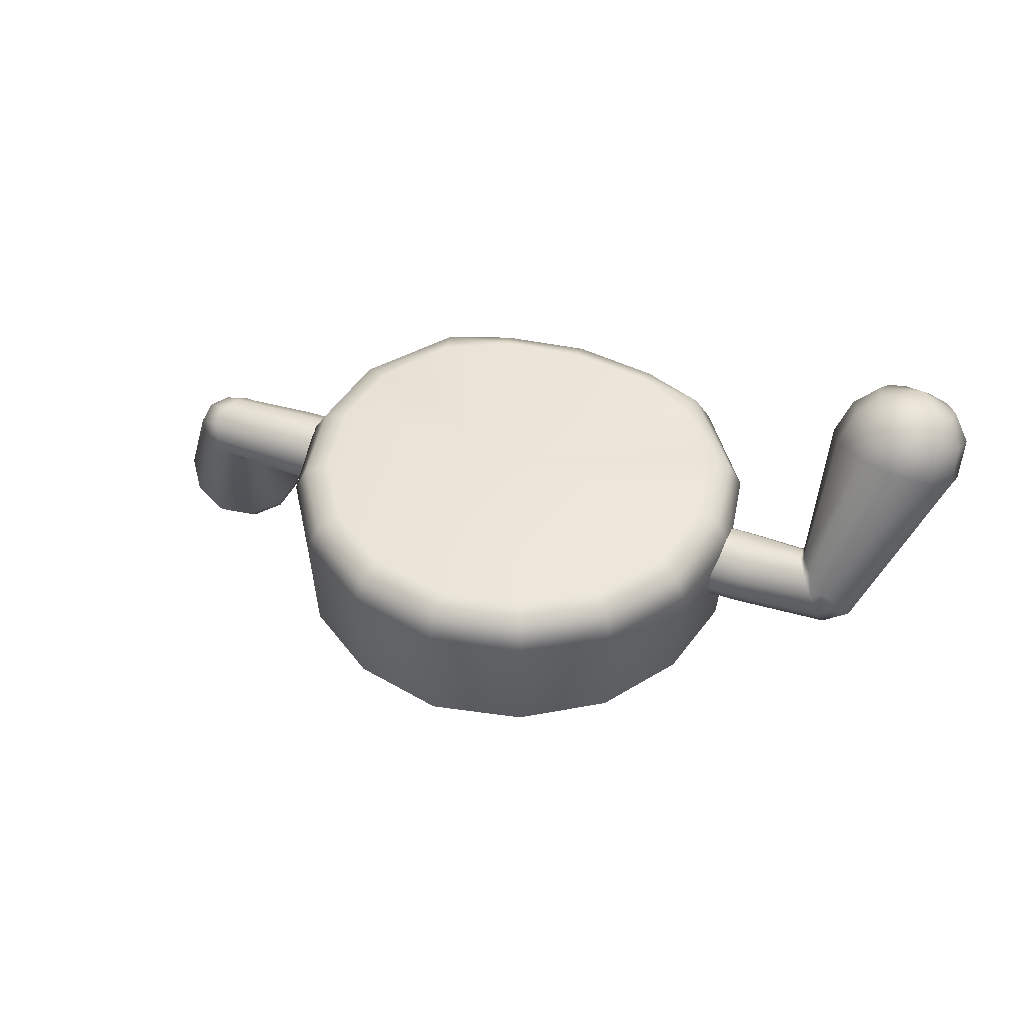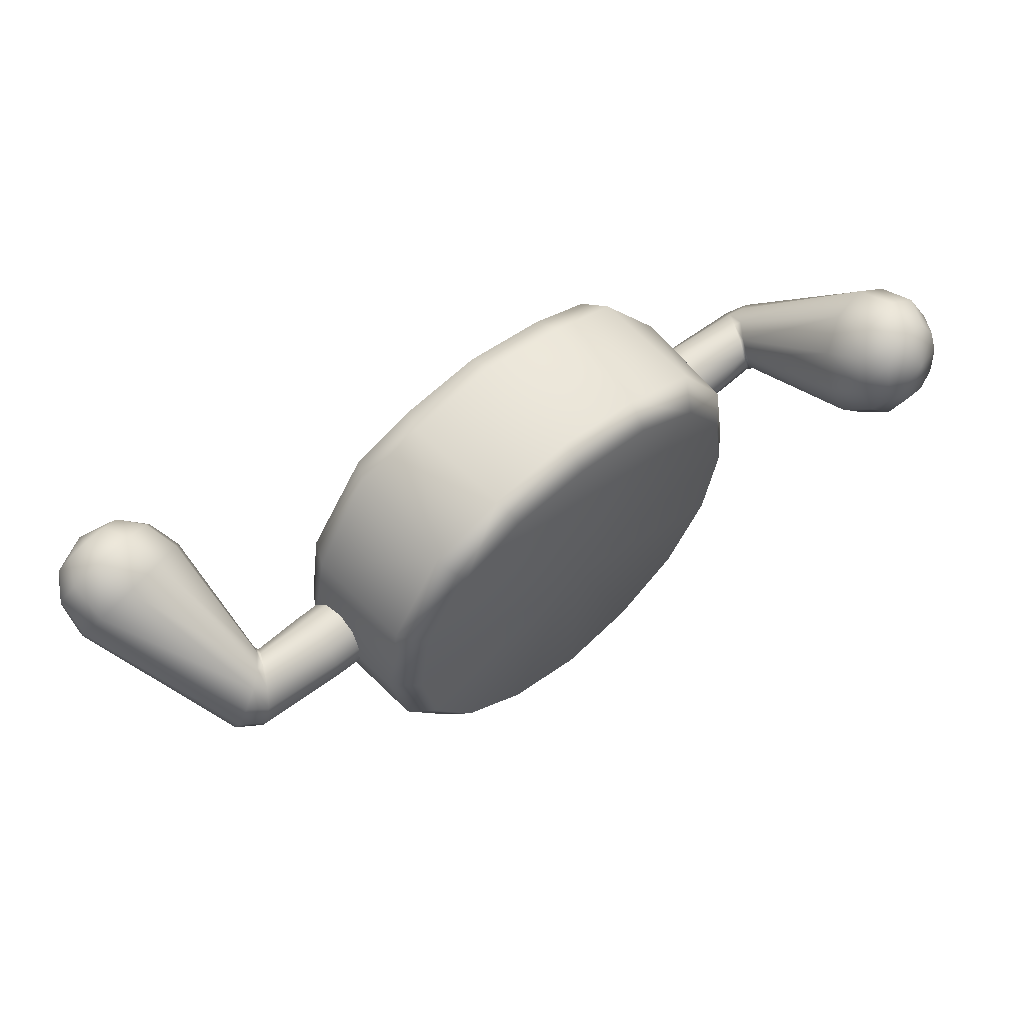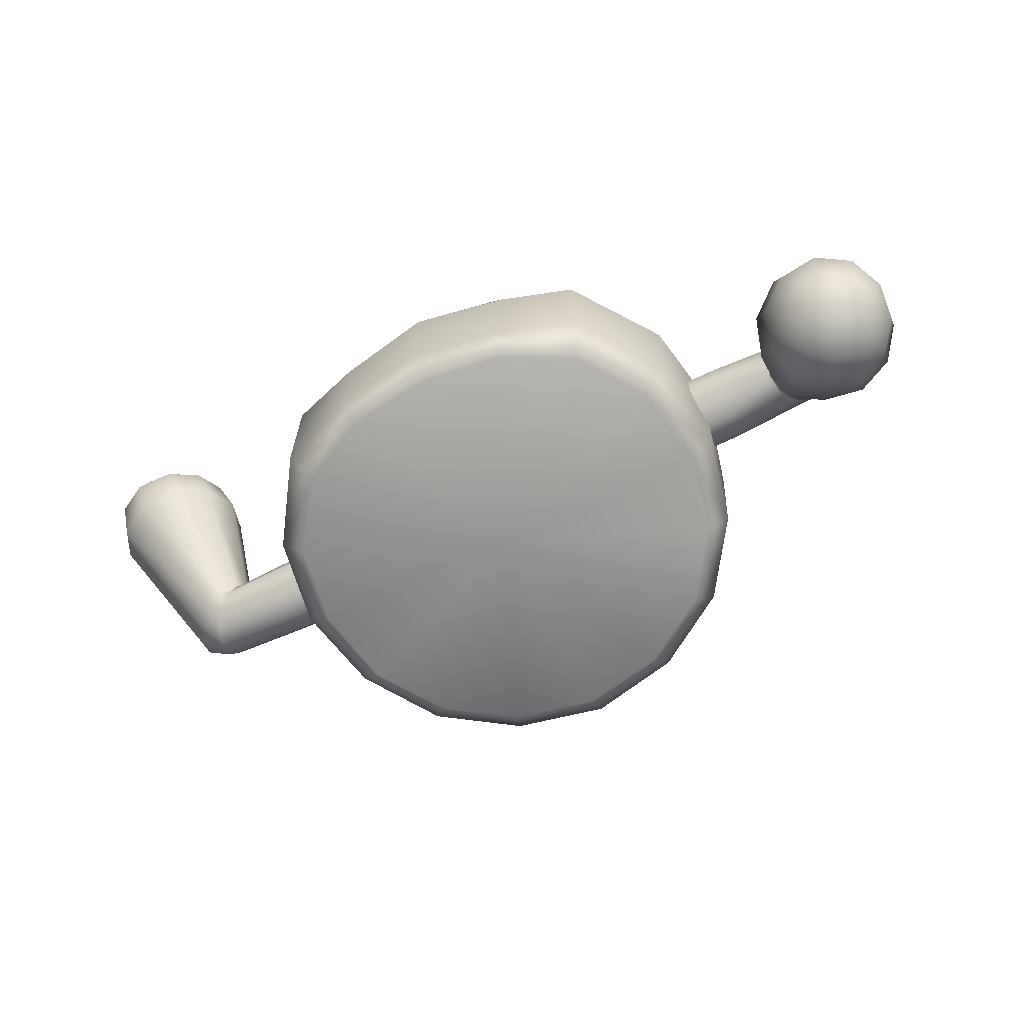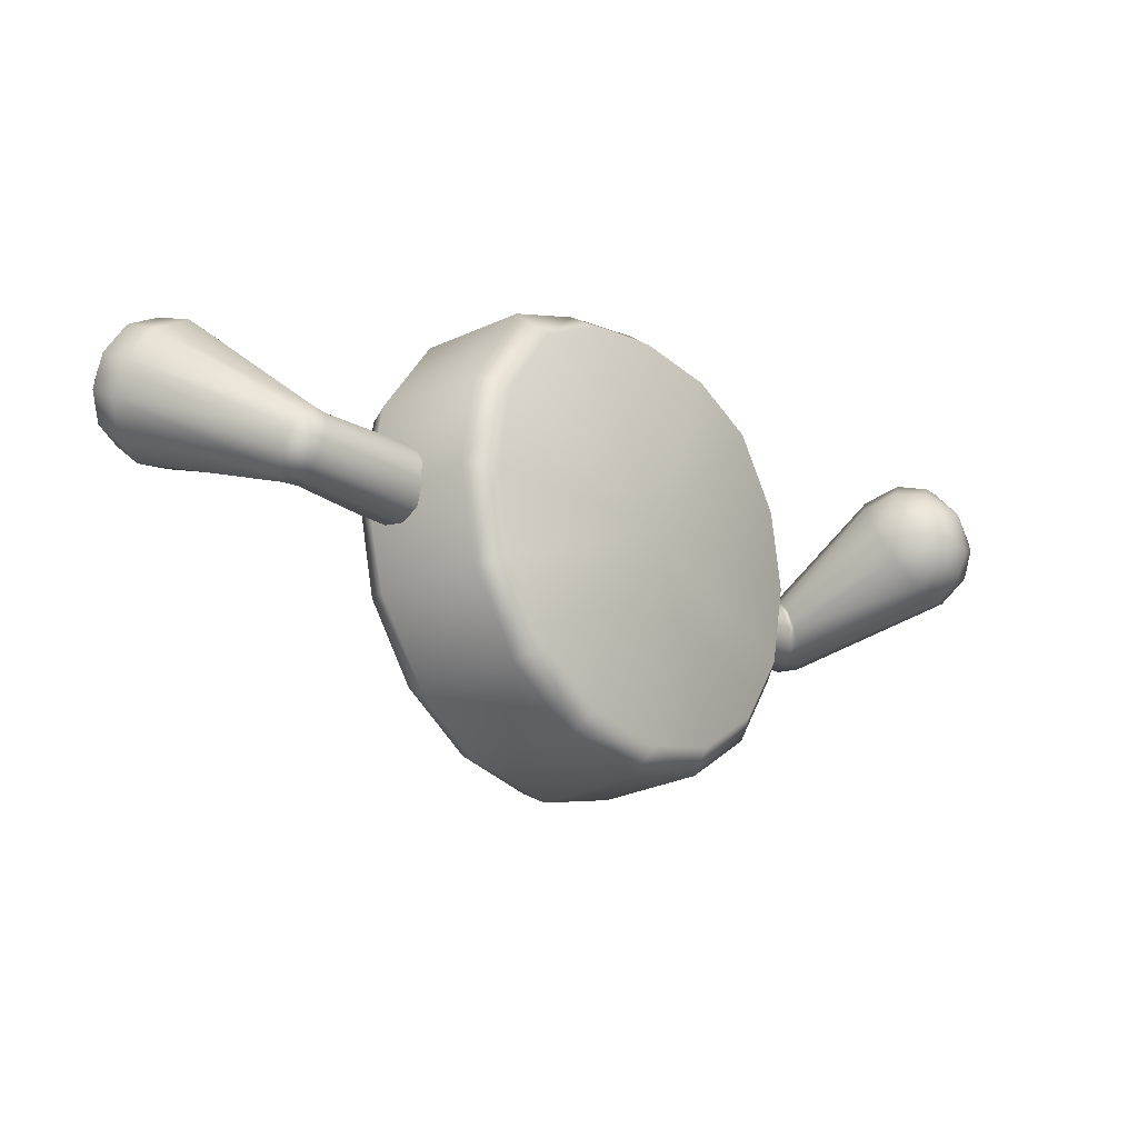
<metadata>
{"format":"obj","ext":"obj","renderer":"f3d","projection":"perspective","resolution":1024,"background":"white","views":[{"elev":45.5,"azim":-158.4,"up":"+Y"},{"elev":58.7,"azim":-41.0,"up":"+Z"},{"elev":-67.2,"azim":26.0,"up":"+Y"},{"elev":-20.8,"azim":-48.9,"up":"+Z"}]}
</metadata>
<code>
g ENV_S05_Pillar_FallGuy_MO
v 2.189 0.73 0.2111
v 2.742 0.7338 0.2095
v 2.19 0.6826 -0.002491
v 2.744 0.687 -0.002918
v 3.268 0.7476 0.2018
v 2.743 0.7529 -0.2085
v 2.189 0.7496 -0.2101
v 3.301 0.7069 0.01473
v 2.74 0.9155 -0.3483
v 2.187 0.9152 -0.3511
v 3.331 0.6696 0.02399
v 3.291 0.7142 0.2193
v 3.401 0.7616 -0.1685
v 2.74 1.128 -0.3708
v 2.187 1.13 -0.3736
v 2.189 1.32 -0.2679
v 3.522 0.9116 -0.2997
v 2.742 1.315 -0.2654
v 2.191 1.423 -0.07495
v 3.414 -0.6397 0.5173
v 3.302 -0.4739 0.8655
v 3.451 0.7145 -0.1595
v 3.625 1.114 -0.3252
v 3.534 -0.9225 0.7223
v 3.43 -0.7734 1.034
v 3.663 -0.9737 1.119
v 3.71 -0.7214 0.2652
v 3.635 0.8274 -0.2764
v 3.735 -1.061 0.9091
v 4.097 -1.045 1.157
v 3.798 -0.9942 0.5008
v 3.916 -1.103 0.7614
v 4.146 -1.088 0.721
v 4.353 -1.025 0.8009
v 4.131 -0.9736 0.4303
v 4.092 -0.6935 0.1894
v 4.432 -0.881 0.5308
v 4.435 -0.5718 0.3103
v 3.828 0.9926 -0.27
v 4.639 -0.3985 0.5764
v 4.627 -0.7384 0.7715
v 3.675 1.29 -0.2287
v 3.929 1.156 -0.1513
v 3.664 1.376 -0.04577
v 3.912 1.252 0.04762
v 4.665 -0.2143 0.9094
v 4.478 -0.9314 0.9757
v 4.664 -0.5795 1.09
v 3.794 1.246 0.2424
v 2.743 1.416 -0.07424
v 3.594 1.352 0.1562
v 2.743 1.407 0.1429
v 2.191 1.414 0.1443
v 4.493 -0.06271 1.235
v 4.481 -0.8349 1.194
v 3.63 1.173 0.3837
v 2.74 1.289 0.324
v 2.188 1.293 0.3267
v 3.502 1.234 0.3205
v 4.509 -0.4552 1.398
v 2.739 1.094 0.4102
v 2.187 1.094 0.4132
v 2.187 0.8824 0.3678
v 3.402 1.059 0.3856
v 3.462 1.025 0.4229
v 4.357 -0.7674 1.386
v 4.186 -0.4124 1.581
v 4.135 -0.01303 1.443
v 2.74 0.8846 0.3658
v 2.189 0.73 0.2111
v 2.742 0.7338 0.2095
v 3.268 0.7476 0.2018
v 3.311 0.8772 0.3415
v 3.291 0.7142 0.2193
v 3.34 0.8486 0.3669
v 4.142 -0.7498 1.489
v 3.72 -0.09816 1.428
v 3.413 -0.2733 1.204
v 3.302 -0.4739 0.8655
v 3.43 -0.7734 1.034
v 3.808 -0.4744 1.555
v 3.53 -0.6088 1.343
v 3.904 -0.7908 1.466
v 3.726 -0.8739 1.326
v 3.663 -0.9737 1.119
v 2.18 0.01445 -0.002491
v 2.047 0.01217 0.8293
v 2.434 0.2492 0.002491
v 2.279 0.2492 0.9234
v 1.551 -0.01061 1.554
v 2.516 1.391 0.008328
v 1.709 0.2481 1.801
v 2.343 1.389 0.9505
v 2.212 1.662 0.8967
v 2.352 1.654 -0.003773
v 1.969 1.747 0.7945
v 2.098 1.745 -0.005908
v 1.49 1.756 1.49
v 1.683 1.444 1.834
v 1.539 1.693 1.762
v 0.8172 1.76 1.832
v 0.9092 0.2492 2.076
v 0.8503 -0.01174 1.91
v 0.9691 1.443 2.058
v -7.105e-05 1.444 2.24
v -7.105e-05 0.2494 2.216
v -7.105e-05 -0.01901 2.015
v -0.8503 -0.01174 1.91
v 0.8853 1.691 2.01
v -0.9092 0.2492 2.076
v -1.551 -0.01061 1.554
v -7.105e-05 1.705 2.122
v -7.105e-05 1.763 1.933
v -0.8172 1.76 1.832
v -0.8853 1.691 2.01
v -0.9691 1.443 2.058
v -1.539 1.693 1.762
v -1.49 1.756 1.49
v -1.709 0.2481 1.801
v -2.212 1.662 0.8967
v -1.969 1.747 0.7945
v -1.683 1.444 1.834
v -2.279 0.2492 0.9234
v -2.047 0.01217 0.8293
v -2.343 1.389 0.9505
v -2.352 1.654 -0.003773
v -2.098 1.745 -0.005908
v -2.516 1.391 0.008328
v -2.434 0.2492 0.002491
v -2.18 0.01445 -0.002491
v -2.168 1.646 -0.9032
v -1.937 1.741 -0.811
v -2.292 1.386 -0.9458
v -2.234 0.2495 -0.924
v -2.014 0.01473 -0.8395
v -1.657 1.641 -1.662
v -1.483 1.741 -1.491
v -1.75 1.385 -1.75
v -1.715 0.2494 -1.717
v -1.542 0.01018 -1.547
v -0.8982 1.646 -2.173
v -0.8026 1.743 -1.945
v -7.105e-05 1.748 -2.106
v -0.9482 1.386 -2.289
v -0.9287 0.2494 -2.244
v -0.8346 0.009894 -2.02
v -7.105e-05 0.0004983 -2.187
v -7.105e-05 0.2492 -2.447
v -7.105e-05 1.391 -2.502
v -7.105e-05 1.667 -2.365
v 0.8982 1.646 -2.173
v 0.8026 1.743 -1.945
v 1.483 1.741 -1.491
v 0.9287 0.2494 -2.244
v 0.8346 0.009894 -2.02
v 1.542 0.01018 -1.547
v 0.9482 1.386 -2.289
v 1.657 1.641 -1.662
v 1.937 1.741 -0.811
v 1.715 0.2494 -1.717
v 2.014 0.01473 -0.8395
v 2.168 1.646 -0.9032
v 2.098 1.745 -0.005908
v 2.352 1.654 -0.003773
v 1.75 1.385 -1.75
v 2.234 0.2495 -0.924
v 2.18 0.01445 -0.002491
v 2.434 0.2492 0.002491
v 2.292 1.386 -0.9458
v 2.516 1.391 0.008328
v -2.189 1.415 0.2111
v -2.742 1.411 0.2095
v -2.19 1.463 -0.002491
v -2.744 1.458 -0.002918
v -3.268 1.398 0.2018
v -2.743 1.392 -0.2085
v -2.189 1.396 -0.2101
v -3.301 1.438 0.01473
v -2.74 1.23 -0.3483
v -2.187 1.23 -0.3511
v -3.331 1.476 0.02399
v -3.291 1.431 0.2193
v -3.401 1.384 -0.1685
v -2.74 1.017 -0.3708
v -2.187 1.015 -0.3736
v -2.189 0.8249 -0.2679
v -3.522 1.234 -0.2997
v -2.742 0.8303 -0.2654
v -2.191 0.7219 -0.07495
v -3.414 2.785 0.5173
v -3.302 2.619 0.8655
v -3.451 1.431 -0.1595
v -3.625 1.031 -0.3252
v -3.534 3.068 0.7223
v -3.43 2.919 1.034
v -3.663 3.119 1.119
v -3.71 2.867 0.2652
v -3.635 1.318 -0.2764
v -3.735 3.206 0.9091
v -4.097 3.19 1.157
v -3.798 3.139 0.5008
v -3.916 3.248 0.7614
v -4.146 3.233 0.721
v -4.353 3.17 0.8009
v -4.131 3.119 0.4303
v -4.092 2.839 0.1894
v -4.432 3.026 0.5308
v -4.435 2.717 0.3103
v -3.828 1.153 -0.27
v -4.639 2.544 0.5764
v -4.627 2.884 0.7715
v -3.675 0.8553 -0.2287
v -3.929 0.9888 -0.1513
v -3.665 0.7696 -0.04577
v -3.912 0.8937 0.04762
v -4.665 2.359 0.9094
v -4.478 3.077 0.9757
v -4.664 2.725 1.09
v -3.794 0.899 0.2424
v -2.743 0.7288 -0.07424
v -3.594 0.7938 0.1562
v -2.743 0.7381 0.1429
v -2.191 0.7314 0.1443
v -4.493 2.208 1.235
v -4.481 2.98 1.194
v -3.63 0.9721 0.3837
v -2.74 0.856 0.324
v -2.188 0.8518 0.3267
v -3.502 0.9108 0.3205
v -4.509 2.6 1.398
v -2.739 1.051 0.4102
v -2.187 1.051 0.4132
v -2.187 1.263 0.3678
v -3.402 1.087 0.3856
v -3.462 1.121 0.4229
v -4.357 2.913 1.386
v -4.186 2.558 1.581
v -4.135 2.158 1.443
v -2.74 1.261 0.3658
v -2.189 1.415 0.2111
v -2.742 1.411 0.2095
v -3.268 1.398 0.2018
v -3.311 1.268 0.3415
v -3.291 1.431 0.2193
v -3.34 1.297 0.3669
v -4.142 2.895 1.489
v -3.72 2.243 1.428
v -3.413 2.419 1.204
v -3.302 2.619 0.8655
v -3.43 2.919 1.034
v -3.808 2.62 1.555
v -3.53 2.754 1.343
v -3.904 2.936 1.466
v -3.726 3.019 1.326
v -3.663 3.119 1.119
v -1.969 1.747 0.7945
v -2.098 1.745 -0.005908
v -7.105e-05 1.764 0.0003562
v -1.49 1.756 1.49
v -1.937 1.741 -0.811
v -0.8172 1.76 1.832
v -1.483 1.741 -1.491
v -7.105e-05 1.763 1.933
v -0.8026 1.743 -1.945
v 0.8172 1.76 1.832
v -7.105e-05 1.748 -2.106
v 1.49 1.756 1.49
v 0.8026 1.743 -1.945
v 1.969 1.747 0.7945
v 1.483 1.741 -1.491
v 2.098 1.745 -0.005908
v 1.937 1.741 -0.811
v -2.18 0.01445 -0.002491
v -2.047 0.01217 0.8293
v -7.105e-05 -0.0358 0.0002136
v -2.014 0.01473 -0.8395
v -1.551 -0.01061 1.554
v -1.542 0.01018 -1.547
v -0.8503 -0.01174 1.91
v -0.8346 0.009894 -2.02
v -7.105e-05 -0.01901 2.015
v -7.105e-05 0.0004983 -2.187
v 0.8503 -0.01174 1.91
v 0.8346 0.009894 -2.02
v 1.551 -0.01061 1.554
v 1.542 0.01018 -1.547
v 2.047 0.01217 0.8293
v 2.014 0.01473 -0.8395
v 2.18 0.01445 -0.002491
g ENV_S05_Pillar_FallGuy_MO_0
f 3 2 1
f 3 4 2
f 4 5 2
f 3 6 4
f 3 7 6
f 4 8 5
f 8 4 6
f 7 9 6
f 7 10 9
f 5 8 11
f 5 11 12
f 8 6 13
f 13 6 9
f 13 11 8
f 14 9 10
f 14 10 15
f 16 14 15
f 13 9 17
f 17 9 14
f 16 18 14
f 19 18 16
f 20 12 11
f 20 21 12
f 13 22 11
f 17 22 13
f 17 14 23
f 18 23 14
f 24 21 20
f 24 25 21
f 26 25 24
f 27 20 11
f 27 11 22
f 17 28 22
f 23 28 17
f 26 24 29
f 26 29 30
f 31 24 20
f 29 24 31
f 31 20 27
f 29 32 30
f 29 31 32
f 32 33 30
f 33 34 30
f 35 32 31
f 27 35 31
f 35 33 32
f 36 27 22
f 27 36 35
f 36 22 28
f 33 35 37
f 37 35 36
f 33 37 34
f 38 36 28
f 37 36 38
f 38 28 39
f 23 39 28
f 40 37 38
f 40 38 39
f 34 37 41
f 40 41 37
f 42 39 23
f 18 42 23
f 42 43 39
f 40 39 43
f 18 44 42
f 44 43 42
f 45 40 43
f 44 45 43
f 45 46 40
f 41 40 46
f 34 41 47
f 47 30 34
f 48 47 41
f 41 46 48
f 46 45 49
f 49 45 44
f 18 50 44
f 19 50 18
f 51 44 50
f 49 44 51
f 19 52 50
f 51 50 52
f 19 53 52
f 46 49 54
f 48 46 54
f 48 55 47
f 30 47 55
f 51 56 49
f 56 54 49
f 53 57 52
f 53 58 57
f 59 51 52
f 51 59 56
f 59 52 57
f 55 48 60
f 48 54 60
f 58 61 57
f 58 62 61
f 63 61 62
f 64 59 57
f 64 57 61
f 59 65 56
f 59 64 65
f 55 60 66
f 66 30 55
f 67 60 54
f 67 66 60
f 56 68 54
f 68 56 65
f 67 54 68
f 63 69 61
f 70 69 63
f 70 71 69
f 69 71 72
f 61 69 73
f 69 72 73
f 61 73 64
f 73 72 74
f 64 73 75
f 64 75 65
f 73 74 75
f 67 76 66
f 76 30 66
f 75 77 65
f 68 65 77
f 78 75 74
f 75 78 77
f 78 74 79
f 78 79 80
f 81 67 68
f 81 76 67
f 81 68 77
f 77 78 82
f 78 80 82
f 77 82 81
f 81 83 76
f 76 83 30
f 82 83 81
f 84 82 80
f 82 84 83
f 83 84 30
f 84 80 85
f 84 85 30
f 88 87 86
f 88 89 87
f 89 90 87
f 89 88 91
f 89 92 90
f 89 91 93
f 92 89 93
f 94 93 91
f 94 91 95
f 95 96 94
f 95 97 96
f 94 96 98
f 99 93 94
f 92 93 99
f 94 98 100
f 99 94 100
f 100 98 101
f 90 92 102
f 90 102 103
f 92 99 104
f 104 99 100
f 92 104 102
f 102 104 105
f 103 102 106
f 102 105 106
f 103 106 107
f 106 108 107
f 104 100 109
f 100 101 109
f 105 104 109
f 106 110 108
f 105 110 106
f 110 111 108
f 112 109 101
f 105 109 112
f 112 101 113
f 112 113 114
f 115 105 112
f 112 114 115
f 105 116 110
f 115 116 105
f 114 117 115
f 117 116 115
f 114 118 117
f 110 119 111
f 116 119 110
f 118 120 117
f 118 121 120
f 117 122 116
f 116 122 119
f 120 122 117
f 111 119 123
f 111 123 124
f 119 122 125
f 120 125 122
f 119 125 123
f 121 126 120
f 121 127 126
f 120 128 125
f 123 125 128
f 120 126 128
f 124 123 129
f 123 128 129
f 124 129 130
f 131 126 127
f 131 127 132
f 133 128 126
f 129 128 133
f 133 126 131
f 130 129 134
f 129 133 134
f 130 134 135
f 132 136 131
f 132 137 136
f 138 133 131
f 134 133 138
f 138 131 136
f 135 134 139
f 134 138 139
f 135 139 140
f 137 141 136
f 137 142 141
f 141 142 143
f 136 144 138
f 139 138 144
f 136 141 144
f 140 139 145
f 139 144 145
f 140 145 146
f 145 147 146
f 148 145 144
f 145 148 147
f 149 144 141
f 148 144 149
f 141 143 150
f 149 141 150
f 151 150 143
f 151 149 150
f 151 143 152
f 151 152 153
f 147 148 154
f 147 154 155
f 154 156 155
f 148 149 157
f 151 157 149
f 148 157 154
f 151 153 158
f 158 157 151
f 158 153 159
f 154 160 156
f 160 154 157
f 160 161 156
f 158 159 162
f 162 159 163
f 162 163 164
f 158 165 157
f 160 157 165
f 162 165 158
f 160 166 161
f 165 166 160
f 166 167 161
f 166 168 167
f 164 169 162
f 162 169 165
f 165 169 166
f 168 166 169
f 164 170 169
f 168 169 170
f 173 172 171
f 173 174 172
f 174 175 172
f 173 176 174
f 173 177 176
f 174 178 175
f 178 174 176
f 177 179 176
f 177 180 179
f 175 178 181
f 175 181 182
f 178 176 183
f 183 176 179
f 183 181 178
f 184 179 180
f 184 180 185
f 186 184 185
f 183 179 187
f 184 187 179
f 186 188 184
f 189 188 186
f 190 182 181
f 190 191 182
f 183 192 181
f 187 192 183
f 184 193 187
f 188 193 184
f 191 190 194
f 191 194 195
f 194 196 195
f 197 190 181
f 197 181 192
f 187 198 192
f 193 198 187
f 194 199 196
f 196 199 200
f 190 201 194
f 199 194 201
f 190 197 201
f 199 202 200
f 199 201 202
f 202 203 200
f 203 204 200
f 205 202 201
f 197 205 201
f 205 203 202
f 206 197 192
f 197 206 205
f 206 192 198
f 203 205 207
f 207 205 206
f 203 207 204
f 198 208 206
f 207 206 208
f 198 209 208
f 193 209 198
f 210 207 208
f 209 210 208
f 204 207 211
f 210 211 207
f 209 193 212
f 188 212 193
f 209 212 213
f 209 213 210
f 214 212 188
f 214 213 212
f 215 210 213
f 214 215 213
f 215 216 210
f 211 210 216
f 204 211 217
f 204 217 200
f 218 217 211
f 211 216 218
f 216 215 219
f 219 215 214
f 214 188 220
f 189 220 188
f 221 214 220
f 219 214 221
f 189 222 220
f 221 220 222
f 189 223 222
f 216 219 224
f 224 218 216
f 218 225 217
f 217 225 200
f 221 226 219
f 224 219 226
f 223 227 222
f 223 228 227
f 229 221 222
f 221 229 226
f 229 222 227
f 225 218 230
f 224 230 218
f 228 231 227
f 228 232 231
f 233 231 232
f 234 229 227
f 234 227 231
f 229 235 226
f 229 234 235
f 225 230 236
f 225 236 200
f 237 230 224
f 237 236 230
f 224 226 238
f 238 226 235
f 237 224 238
f 233 239 231
f 240 239 233
f 240 241 239
f 242 239 241
f 243 231 239
f 242 243 239
f 243 234 231
f 243 242 244
f 234 243 245
f 234 245 235
f 243 244 245
f 237 246 236
f 236 246 200
f 247 235 245
f 238 235 247
f 248 245 244
f 247 245 248
f 248 244 249
f 248 249 250
f 251 237 238
f 251 246 237
f 251 238 247
f 247 248 252
f 248 250 252
f 247 252 251
f 251 253 246
f 246 253 200
f 252 253 251
f 254 252 250
f 252 254 253
f 253 254 200
f 254 250 255
f 254 255 200
f 258 257 256
f 258 256 259
f 258 260 257
f 258 259 261
f 258 262 260
f 258 261 263
f 258 264 262
f 265 258 263
f 258 266 264
f 267 258 265
f 266 258 268
f 269 258 267
f 268 258 270
f 271 258 269
f 270 258 272
f 272 258 271
f 275 274 273
f 275 273 276
f 275 277 274
f 275 276 278
f 275 279 277
f 275 278 280
f 275 281 279
f 275 280 282
f 281 275 283
f 284 275 282
f 283 275 285
f 286 275 284
f 285 275 287
f 288 275 286
f 287 275 289
f 289 275 288

</code>
